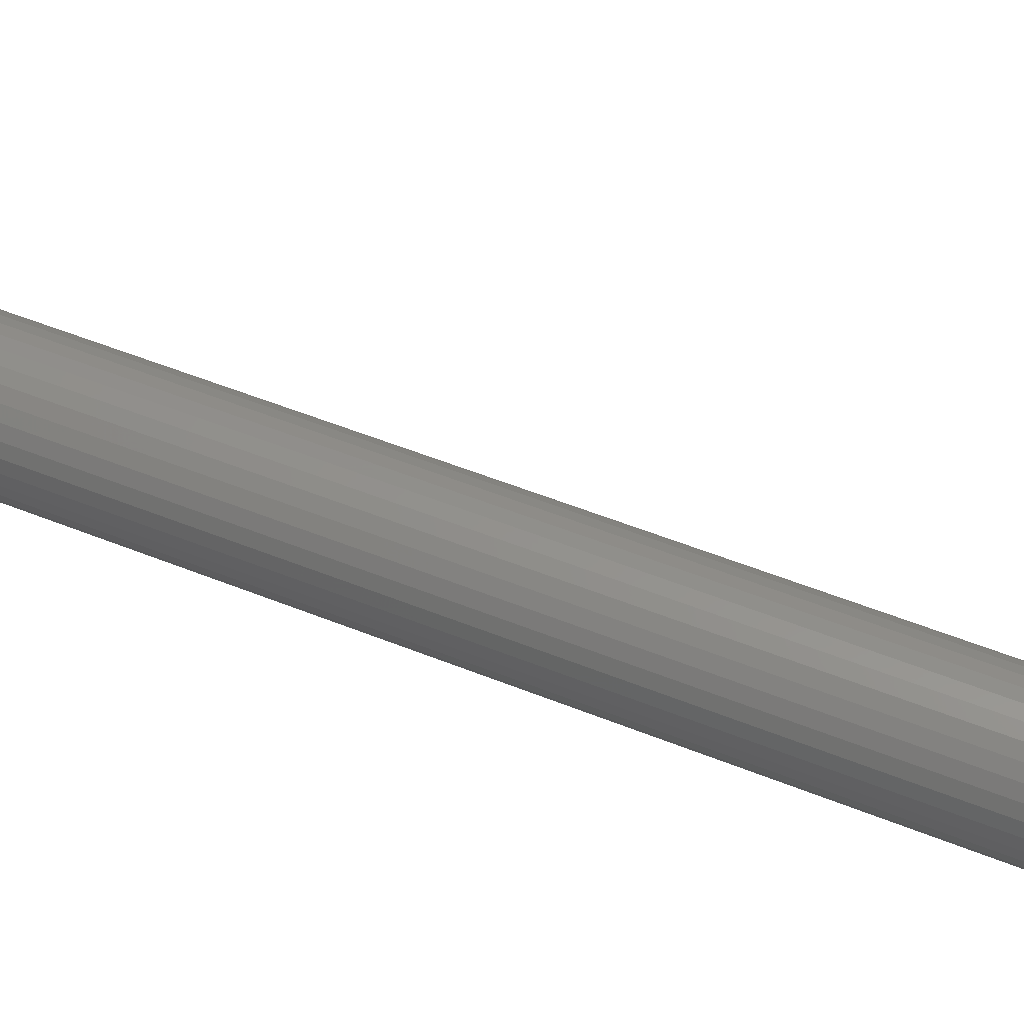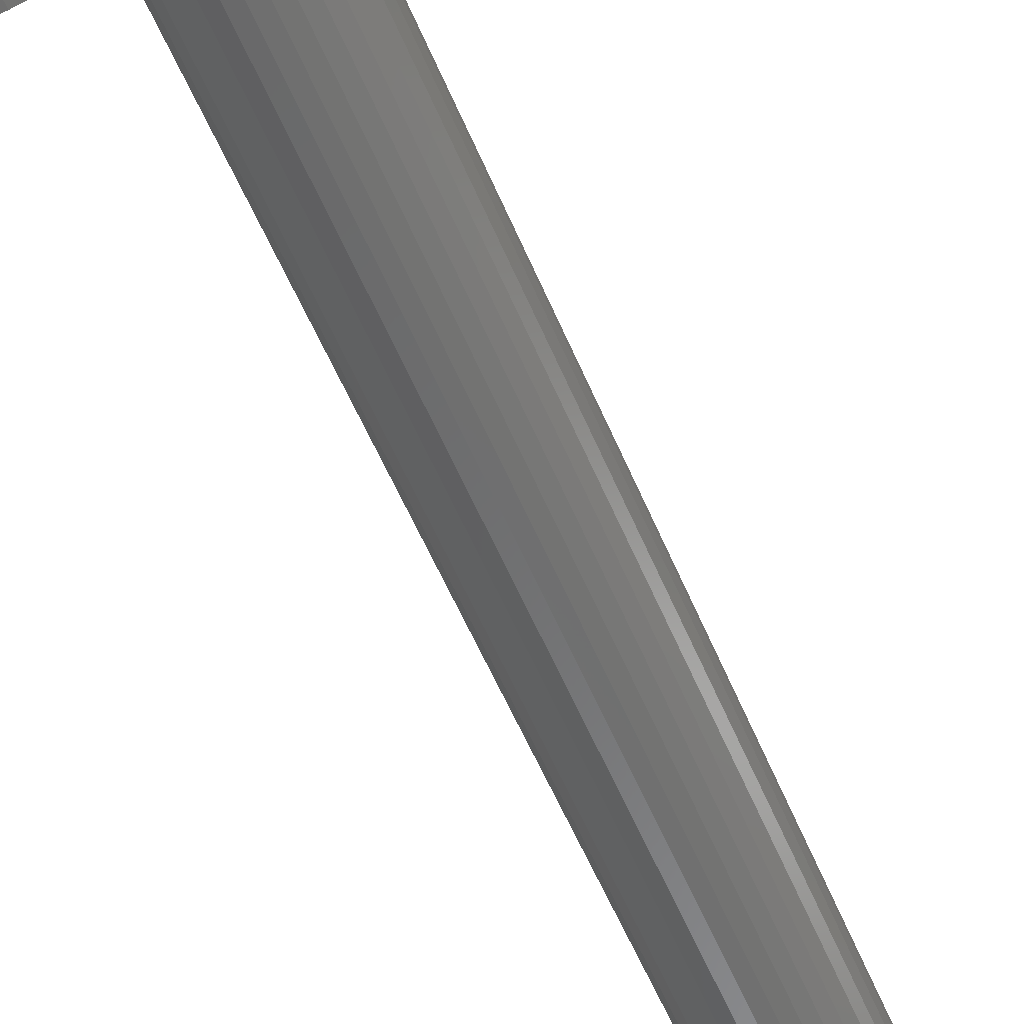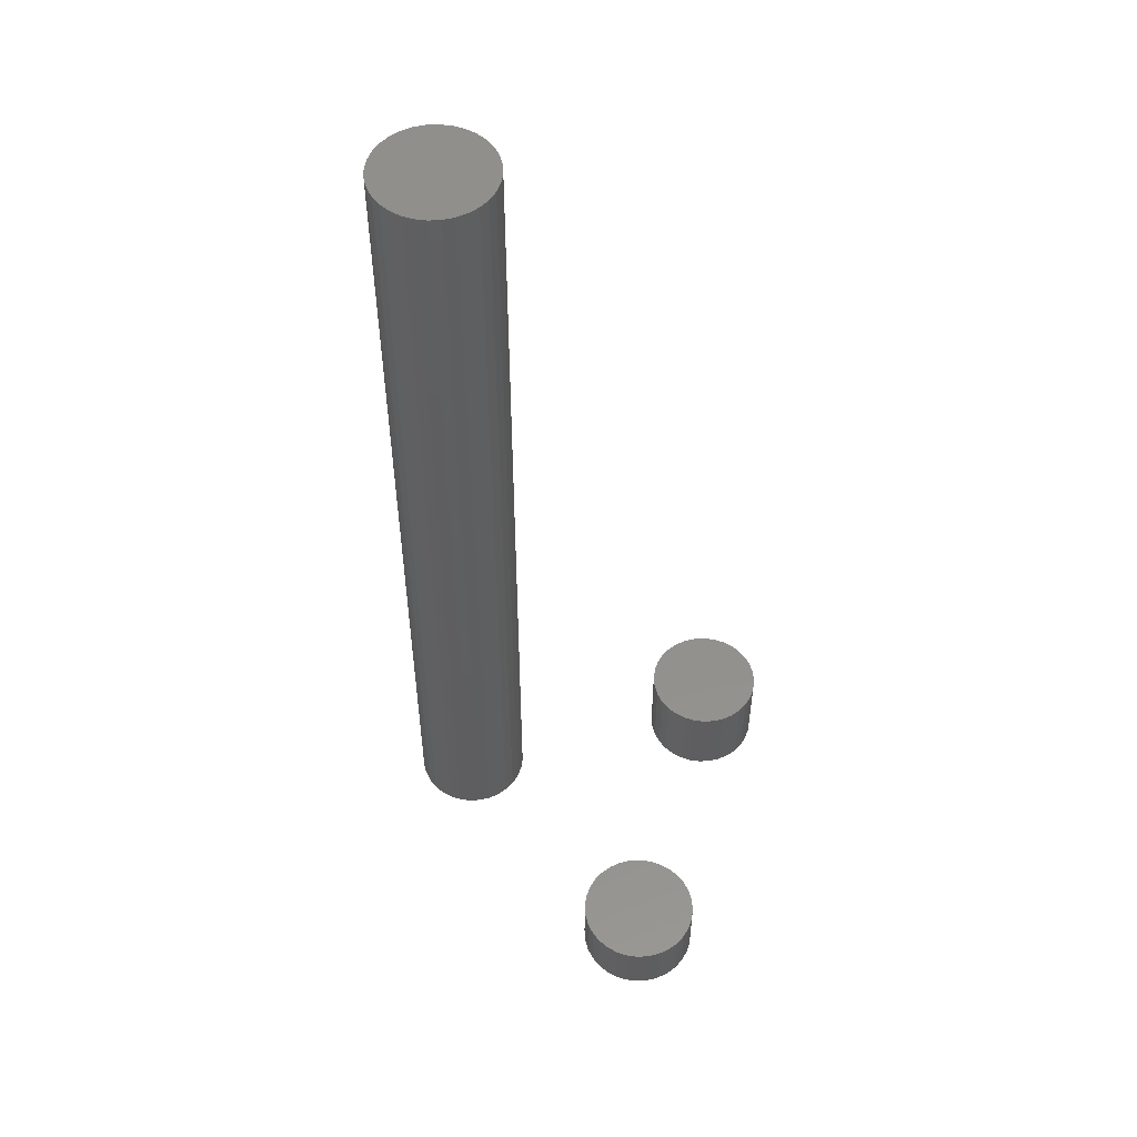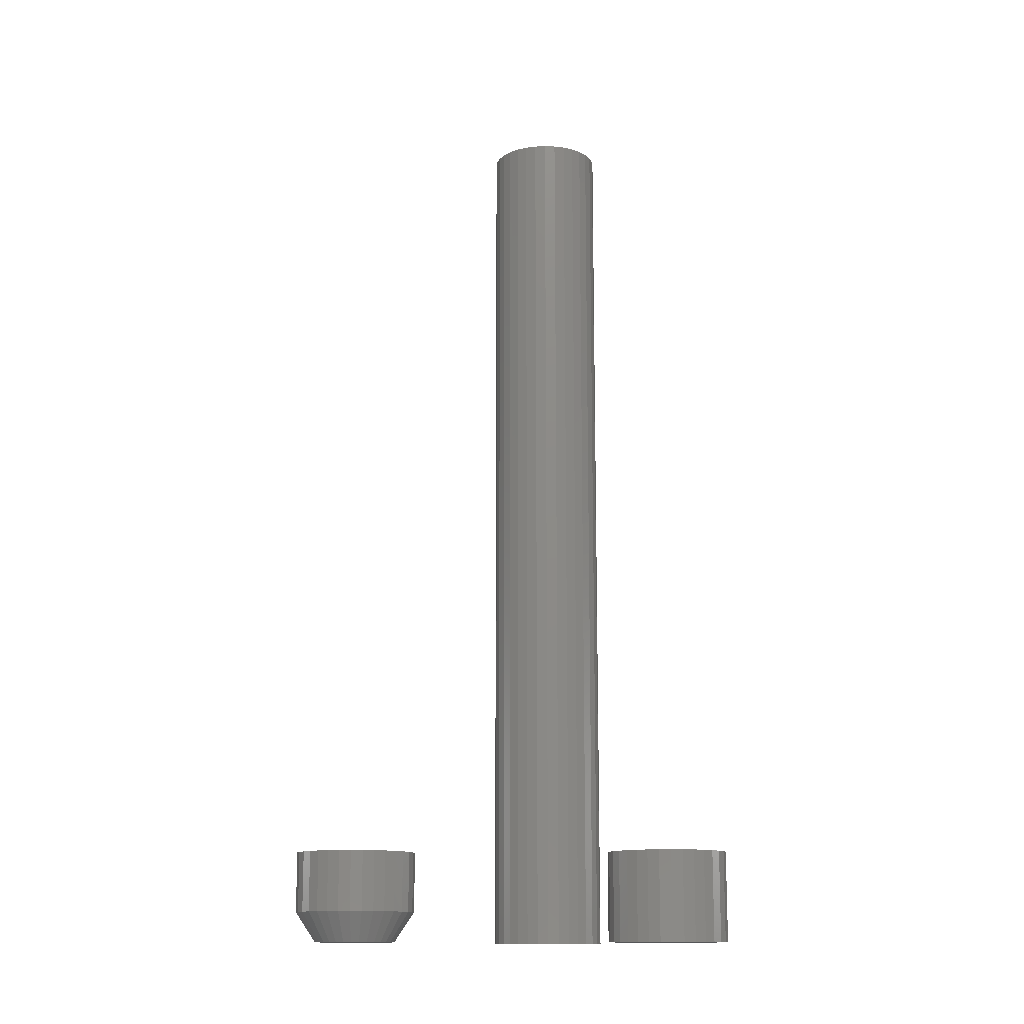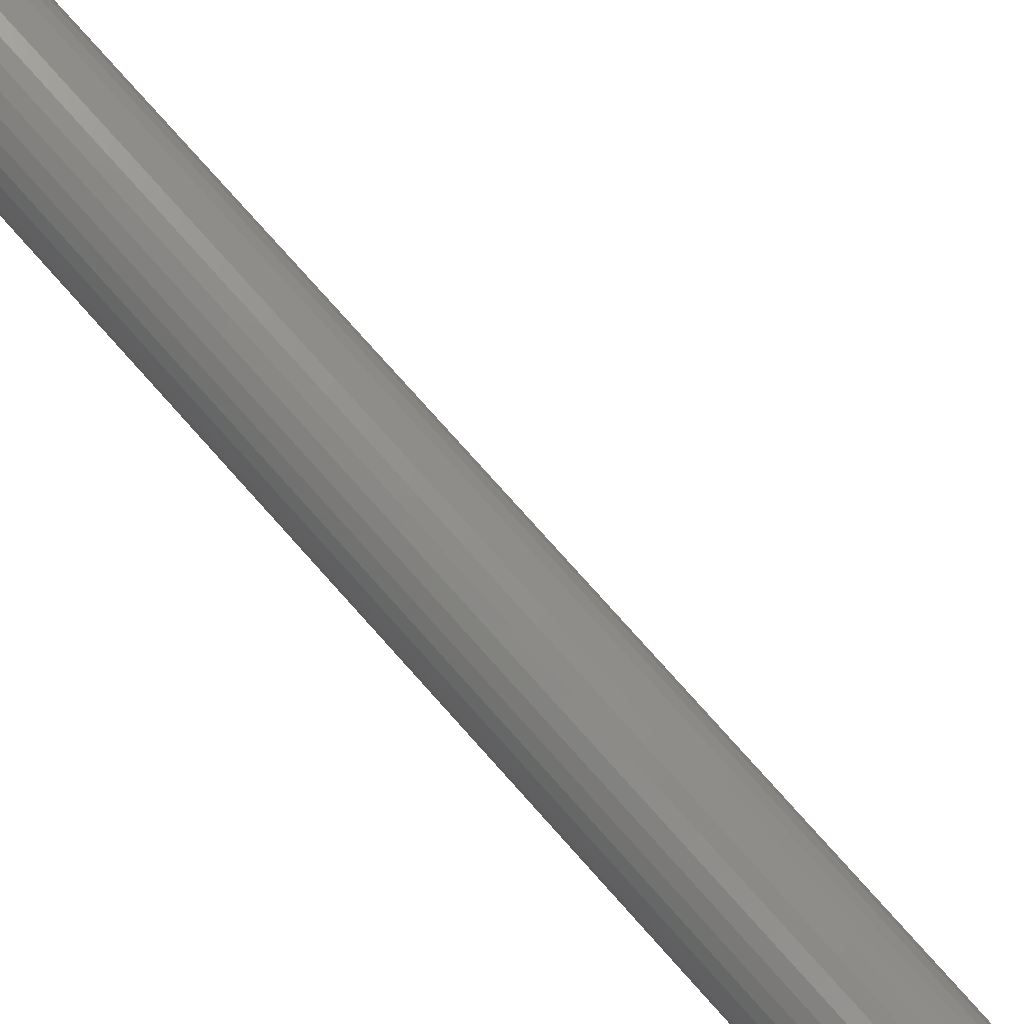
<metadata>
{"format":"stl","ext":"stl","renderer":"f3d","projection":"perspective","resolution":1024,"background":"white","views":[{"elev":51.5,"azim":113.8,"up":"+Y"},{"elev":-58.8,"azim":-156.9,"up":"+Y"},{"elev":53.1,"azim":103.6,"up":"+Z"},{"elev":-13.2,"azim":-179.5,"up":"+Z"},{"elev":79.8,"azim":-42.0,"up":"+Y"}]}
</metadata>
<code>
# stl→obj: 224 verts, 436 faces
v -0.08544 -0.06201 0.75
v -0.09469 -0.06292 0.75
v -0.1036 -0.06561 0.75
v -0.0762 -0.06292 0.75
v -0.06732 -0.06561 0.75
v -0.1118 -0.06999 0.75
v -0.05913 -0.06999 0.75
v -0.1189 -0.07588 0.75
v -0.05195 -0.07588 0.75
v -0.1248 -0.08306 0.75
v -0.04606 -0.08306 0.75
v -0.1292 -0.09125 0.75
v -0.04168 -0.09125 0.75
v -0.1319 -0.1001 0.75
v -0.03899 -0.1001 0.75
v -0.03899 -0.1186 0.75
v -0.1292 -0.1275 0.75
v -0.04168 -0.1275 0.75
v -0.1248 -0.1357 0.75
v -0.04606 -0.1357 0.75
v -0.1189 -0.1429 0.75
v -0.05195 -0.1429 0.75
v -0.1118 -0.1488 0.75
v -0.05913 -0.1488 0.75
v -0.1036 -0.1531 0.75
v -0.06732 -0.1531 0.75
v -0.09469 -0.1558 0.75
v -0.08544 -0.1567 0.75
v -0.0762 -0.1558 0.75
v -0.03808 -0.1094 0.75
v -0.1328 -0.1094 0.75
v -0.1319 -0.1186 0.75
v -0.1036 -0.06561 0
v -0.09469 -0.06292 0
v -0.08544 -0.06201 0
v -0.0762 -0.06292 0
v -0.06732 -0.06561 0
v -0.1118 -0.06999 0
v -0.05913 -0.06999 0
v -0.1189 -0.07588 0
v -0.05195 -0.07588 0
v -0.1248 -0.08306 0
v -0.04606 -0.08306 0
v -0.1292 -0.09125 0
v -0.04168 -0.09125 0
v -0.1319 -0.1001 0
v -0.03899 -0.1001 0
v -0.04168 -0.1275 0
v -0.1292 -0.1275 0
v -0.03899 -0.1186 0
v -0.1248 -0.1357 0
v -0.04606 -0.1357 0
v -0.1189 -0.1429 0
v -0.05195 -0.1429 0
v -0.1118 -0.1488 0
v -0.05913 -0.1488 0
v -0.1036 -0.1531 0
v -0.06732 -0.1531 0
v -0.09469 -0.1558 0
v -0.08544 -0.1567 0
v -0.0762 -0.1558 0
v -0.1319 -0.1186 0
v -0.1328 -0.1094 0
v -0.03808 -0.1094 0
v 0.05866 0.1153 0
v 0.06461 0.1171 0
v 0.07081 0.1177 0
v 0.077 0.1171 0
v 0.08295 0.1153 0
v 0.05317 0.1123 0
v 0.08844 0.1123 0
v 0.04836 0.1084 0
v 0.09325 0.1084 0
v 0.04441 0.1036 0
v 0.0972 0.1036 0
v 0.04148 0.09809 0
v 0.1001 0.09809 0
v 0.03967 0.09213 0
v 0.1019 0.09213 0
v 0.1001 0.07379 0
v 0.04148 0.07379 0
v 0.1019 0.07974 0
v 0.04441 0.0683 0
v 0.0972 0.0683 0
v 0.04836 0.06349 0
v 0.09325 0.06349 0
v 0.05317 0.05954 0
v 0.08844 0.05954 0
v 0.05866 0.05661 0
v 0.08295 0.05661 0
v 0.06461 0.0548 0
v 0.07081 0.05419 0
v 0.077 0.0548 0
v 0.03967 0.07974 0
v 0.03906 0.08594 0
v 0.1025 0.08594 0
v 0.1182 0.08594 0.02344
v 0.1182 0.08594 0.07031
v 0.1173 0.0767 0.02344
v 0.1173 0.0767 0.07031
v 0.1146 0.06781 0.02344
v 0.1146 0.06781 0.07031
v 0.1102 0.05962 0.02344
v 0.1102 0.05962 0.07031
v 0.1043 0.05244 0.02344
v 0.1043 0.05244 0.07031
v 0.09712 0.04655 0.02344
v 0.09712 0.04655 0.07031
v 0.08893 0.04217 0.02344
v 0.08893 0.04217 0.07031
v 0.08005 0.03948 0.02344
v 0.08005 0.03948 0.07031
v 0.07081 0.03857 0.02344
v 0.07081 0.03857 0.07031
v 0.06156 0.03948 0.02344
v 0.06156 0.03948 0.07031
v 0.05268 0.04217 0.02344
v 0.05268 0.04217 0.07031
v 0.04449 0.04655 0.02344
v 0.04449 0.04655 0.07031
v 0.03731 0.05244 0.02344
v 0.03731 0.05244 0.07031
v 0.03142 0.05962 0.02344
v 0.03142 0.05962 0.07031
v 0.02704 0.06781 0.02344
v 0.02704 0.06781 0.07031
v 0.02435 0.0767 0.02344
v 0.02435 0.0767 0.07031
v 0.02344 0.08594 0.02344
v 0.02344 0.08594 0.07031
v 0.02435 0.09518 0.02344
v 0.02435 0.09518 0.07031
v 0.02704 0.1041 0.02344
v 0.02704 0.1041 0.07031
v 0.03142 0.1123 0.02344
v 0.03142 0.1123 0.07031
v 0.03731 0.1194 0.02344
v 0.03731 0.1194 0.07031
v 0.04449 0.1253 0.02344
v 0.04449 0.1253 0.07031
v 0.05268 0.1297 0.02344
v 0.05268 0.1297 0.07031
v 0.06156 0.1324 0.02344
v 0.06156 0.1324 0.07031
v 0.07081 0.1333 0.02344
v 0.07081 0.1333 0.07031
v 0.08005 0.1324 0.02344
v 0.08005 0.1324 0.07031
v 0.08893 0.1297 0.02344
v 0.08893 0.1297 0.07031
v 0.09712 0.1253 0.02344
v 0.09712 0.1253 0.07031
v 0.1043 0.1194 0.02344
v 0.1043 0.1194 0.07031
v 0.1102 0.1123 0.02344
v 0.1102 0.1123 0.07031
v 0.1146 0.1041 0.02344
v 0.1146 0.1041 0.07031
v 0.1173 0.09518 0.02344
v 0.1173 0.09518 0.07031
v -0.1792 0.1411 0.07031
v -0.1884 0.1402 0.07031
v -0.1973 0.1375 0.07031
v -0.17 0.1402 0.07031
v -0.1611 0.1375 0.07031
v -0.2055 0.1331 0.07031
v -0.1529 0.1331 0.07031
v -0.2127 0.1272 0.07031
v -0.1457 0.1272 0.07031
v -0.2186 0.1201 0.07031
v -0.1398 0.1201 0.07031
v -0.223 0.1119 0.07031
v -0.1354 0.1119 0.07031
v -0.2257 0.103 0.07031
v -0.1327 0.103 0.07031
v -0.1327 0.08451 0.07031
v -0.223 0.07562 0.07031
v -0.1354 0.07562 0.07031
v -0.2186 0.06743 0.07031
v -0.1398 0.06743 0.07031
v -0.2127 0.06026 0.07031
v -0.1457 0.06026 0.07031
v -0.2055 0.05436 0.07031
v -0.1529 0.05436 0.07031
v -0.1973 0.04999 0.07031
v -0.1611 0.04999 0.07031
v -0.1884 0.04729 0.07031
v -0.1792 0.04638 0.07031
v -0.17 0.04729 0.07031
v -0.1318 0.09375 0.07031
v -0.2266 0.09375 0.07031
v -0.2257 0.08451 0.07031
v -0.1973 0.1375 0
v -0.1884 0.1402 0
v -0.1792 0.1411 0
v -0.17 0.1402 0
v -0.1611 0.1375 0
v -0.2055 0.1331 0
v -0.1529 0.1331 0
v -0.2127 0.1272 0
v -0.1457 0.1272 0
v -0.2186 0.1201 0
v -0.1398 0.1201 0
v -0.223 0.1119 0
v -0.1354 0.1119 0
v -0.2257 0.103 0
v -0.1327 0.103 0
v -0.1354 0.07562 0
v -0.223 0.07562 0
v -0.1327 0.08451 0
v -0.2186 0.06743 0
v -0.1398 0.06743 0
v -0.2127 0.06026 0
v -0.1457 0.06026 0
v -0.2055 0.05436 0
v -0.1529 0.05436 0
v -0.1973 0.04999 0
v -0.1611 0.04999 0
v -0.1884 0.04729 0
v -0.1792 0.04638 0
v -0.17 0.04729 0
v -0.2257 0.08451 0
v -0.2266 0.09375 0
v -0.1318 0.09375 0
f 1 2 3
f 4 1 3
f 4 3 5
f 5 3 6
f 5 6 7
f 7 6 8
f 7 8 9
f 9 8 10
f 9 10 11
f 11 10 12
f 11 12 13
f 13 12 14
f 13 14 15
f 16 17 18
f 18 17 19
f 18 19 20
f 20 19 21
f 20 21 22
f 22 21 23
f 22 23 24
f 24 23 25
f 24 25 26
f 26 25 27
f 26 27 28
f 26 28 29
f 15 14 30
f 30 14 31
f 30 31 16
f 16 31 32
f 16 32 17
f 33 34 35
f 33 35 36
f 37 33 36
f 38 33 37
f 39 38 37
f 40 38 39
f 41 40 39
f 42 40 41
f 43 42 41
f 44 42 43
f 45 44 43
f 46 44 45
f 47 46 45
f 48 49 50
f 51 49 48
f 52 51 48
f 53 51 52
f 54 53 52
f 55 53 54
f 56 55 54
f 57 55 56
f 58 57 56
f 59 57 58
f 60 59 58
f 61 60 58
f 49 62 50
f 50 62 63
f 50 63 64
f 64 63 46
f 64 46 47
f 64 30 50
f 50 30 16
f 50 16 48
f 48 16 18
f 48 18 52
f 52 18 20
f 52 20 54
f 54 20 22
f 54 22 56
f 56 22 24
f 56 24 58
f 58 24 26
f 58 26 61
f 61 26 29
f 61 29 60
f 60 29 28
f 60 28 59
f 59 28 27
f 59 27 57
f 57 27 25
f 57 25 55
f 55 25 23
f 55 23 53
f 53 23 21
f 53 21 51
f 51 21 19
f 51 19 49
f 49 19 17
f 49 17 62
f 62 17 32
f 62 32 63
f 63 32 31
f 63 31 46
f 46 31 14
f 46 14 44
f 44 14 12
f 44 12 42
f 42 12 10
f 42 10 40
f 40 10 8
f 40 8 38
f 38 8 6
f 38 6 33
f 33 6 3
f 33 3 34
f 34 3 2
f 34 2 35
f 35 2 1
f 35 1 36
f 36 1 4
f 36 4 37
f 37 4 5
f 37 5 39
f 39 5 7
f 39 7 41
f 41 7 9
f 41 9 43
f 43 9 11
f 43 11 45
f 45 11 13
f 45 13 47
f 47 13 15
f 47 15 64
f 64 15 30
f 65 66 67
f 65 67 68
f 69 65 68
f 70 65 69
f 71 70 69
f 72 70 71
f 73 72 71
f 74 72 73
f 75 74 73
f 76 74 75
f 77 76 75
f 78 76 77
f 79 78 77
f 80 81 82
f 83 81 80
f 84 83 80
f 85 83 84
f 86 85 84
f 87 85 86
f 88 87 86
f 89 87 88
f 90 89 88
f 91 89 90
f 92 91 90
f 93 92 90
f 81 94 82
f 82 94 95
f 82 95 96
f 96 95 78
f 96 78 79
f 97 98 99
f 99 98 100
f 99 100 101
f 101 100 102
f 101 102 103
f 103 102 104
f 103 104 105
f 105 104 106
f 105 106 107
f 107 106 108
f 107 108 109
f 109 108 110
f 109 110 111
f 111 110 112
f 111 112 113
f 113 112 114
f 113 114 115
f 115 114 116
f 115 116 117
f 117 116 118
f 117 118 119
f 119 118 120
f 119 120 121
f 121 120 122
f 121 122 123
f 123 122 124
f 123 124 125
f 125 124 126
f 125 126 127
f 127 126 128
f 127 128 129
f 129 128 130
f 129 130 131
f 131 130 132
f 131 132 133
f 133 132 134
f 133 134 135
f 135 134 136
f 135 136 137
f 137 136 138
f 137 138 139
f 139 138 140
f 139 140 141
f 141 140 142
f 141 142 143
f 143 142 144
f 143 144 145
f 145 144 146
f 145 146 147
f 147 146 148
f 147 148 149
f 149 148 150
f 149 150 151
f 151 150 152
f 151 152 153
f 153 152 154
f 153 154 155
f 155 154 156
f 155 156 157
f 157 156 158
f 157 158 159
f 159 158 160
f 159 160 97
f 97 160 98
f 96 159 97
f 96 79 159
f 129 78 95
f 129 131 78
f 77 157 159
f 77 159 79
f 75 155 157
f 75 157 77
f 73 153 155
f 73 155 75
f 71 151 153
f 71 153 73
f 69 149 151
f 69 151 71
f 68 145 147
f 147 149 68
f 68 149 69
f 65 141 143
f 65 143 66
f 143 67 66
f 70 139 141
f 70 141 65
f 72 137 139
f 72 139 70
f 74 135 137
f 74 137 72
f 76 133 135
f 76 135 74
f 131 133 78
f 78 133 76
f 145 68 67
f 67 143 145
f 95 127 129
f 95 94 127
f 97 82 96
f 97 99 82
f 81 125 127
f 81 127 94
f 83 123 125
f 83 125 81
f 85 121 123
f 85 123 83
f 87 119 121
f 87 121 85
f 89 117 119
f 89 119 87
f 91 113 115
f 115 117 91
f 91 117 89
f 90 109 111
f 90 111 93
f 111 92 93
f 88 107 109
f 88 109 90
f 86 105 107
f 86 107 88
f 84 103 105
f 84 105 86
f 80 101 103
f 80 103 84
f 99 101 82
f 82 101 80
f 113 91 92
f 92 111 113
f 146 144 142
f 148 146 142
f 148 142 150
f 150 142 140
f 150 140 152
f 152 140 138
f 152 138 154
f 154 138 136
f 154 136 156
f 156 136 134
f 156 134 158
f 158 134 132
f 158 132 160
f 100 126 102
f 102 126 124
f 102 124 104
f 104 124 122
f 104 122 106
f 106 122 120
f 106 120 108
f 108 120 118
f 108 118 110
f 110 118 116
f 110 116 114
f 110 114 112
f 160 132 98
f 98 132 130
f 98 130 100
f 100 130 128
f 100 128 126
f 161 162 163
f 164 161 163
f 164 163 165
f 165 163 166
f 165 166 167
f 167 166 168
f 167 168 169
f 169 168 170
f 169 170 171
f 171 170 172
f 171 172 173
f 173 172 174
f 173 174 175
f 176 177 178
f 178 177 179
f 178 179 180
f 180 179 181
f 180 181 182
f 182 181 183
f 182 183 184
f 184 183 185
f 184 185 186
f 186 185 187
f 186 187 188
f 186 188 189
f 175 174 190
f 190 174 191
f 190 191 176
f 176 191 192
f 176 192 177
f 193 194 195
f 193 195 196
f 197 193 196
f 198 193 197
f 199 198 197
f 200 198 199
f 201 200 199
f 202 200 201
f 203 202 201
f 204 202 203
f 205 204 203
f 206 204 205
f 207 206 205
f 208 209 210
f 211 209 208
f 212 211 208
f 213 211 212
f 214 213 212
f 215 213 214
f 216 215 214
f 217 215 216
f 218 217 216
f 219 217 218
f 220 219 218
f 221 220 218
f 209 222 210
f 210 222 223
f 210 223 224
f 224 223 206
f 224 206 207
f 224 190 210
f 210 190 176
f 210 176 208
f 208 176 178
f 208 178 212
f 212 178 180
f 212 180 214
f 214 180 182
f 214 182 216
f 216 182 184
f 216 184 218
f 218 184 186
f 218 186 221
f 221 186 189
f 221 189 220
f 220 189 188
f 220 188 219
f 219 188 187
f 219 187 217
f 217 187 185
f 217 185 215
f 215 185 183
f 215 183 213
f 213 183 181
f 213 181 211
f 211 181 179
f 211 179 209
f 209 179 177
f 209 177 222
f 222 177 192
f 222 192 223
f 223 192 191
f 223 191 206
f 206 191 174
f 206 174 204
f 204 174 172
f 204 172 202
f 202 172 170
f 202 170 200
f 200 170 168
f 200 168 198
f 198 168 166
f 198 166 193
f 193 166 163
f 193 163 194
f 194 163 162
f 194 162 195
f 195 162 161
f 195 161 196
f 196 161 164
f 196 164 197
f 197 164 165
f 197 165 199
f 199 165 167
f 199 167 201
f 201 167 169
f 201 169 203
f 203 169 171
f 203 171 205
f 205 171 173
f 205 173 207
f 207 173 175
f 207 175 224
f 224 175 190

</code>
